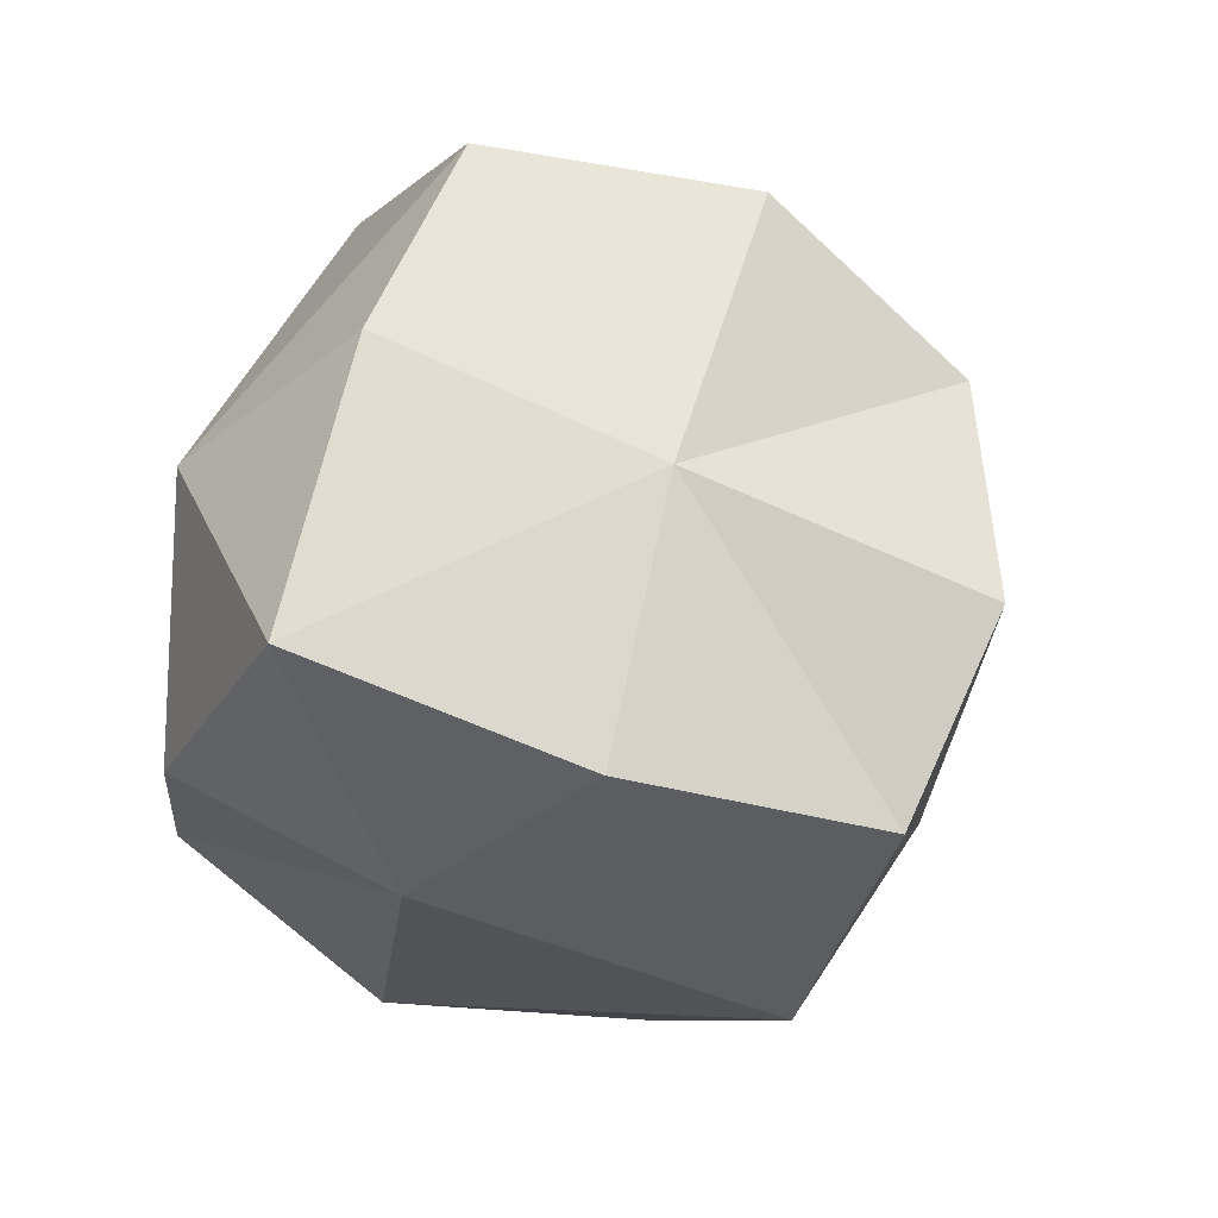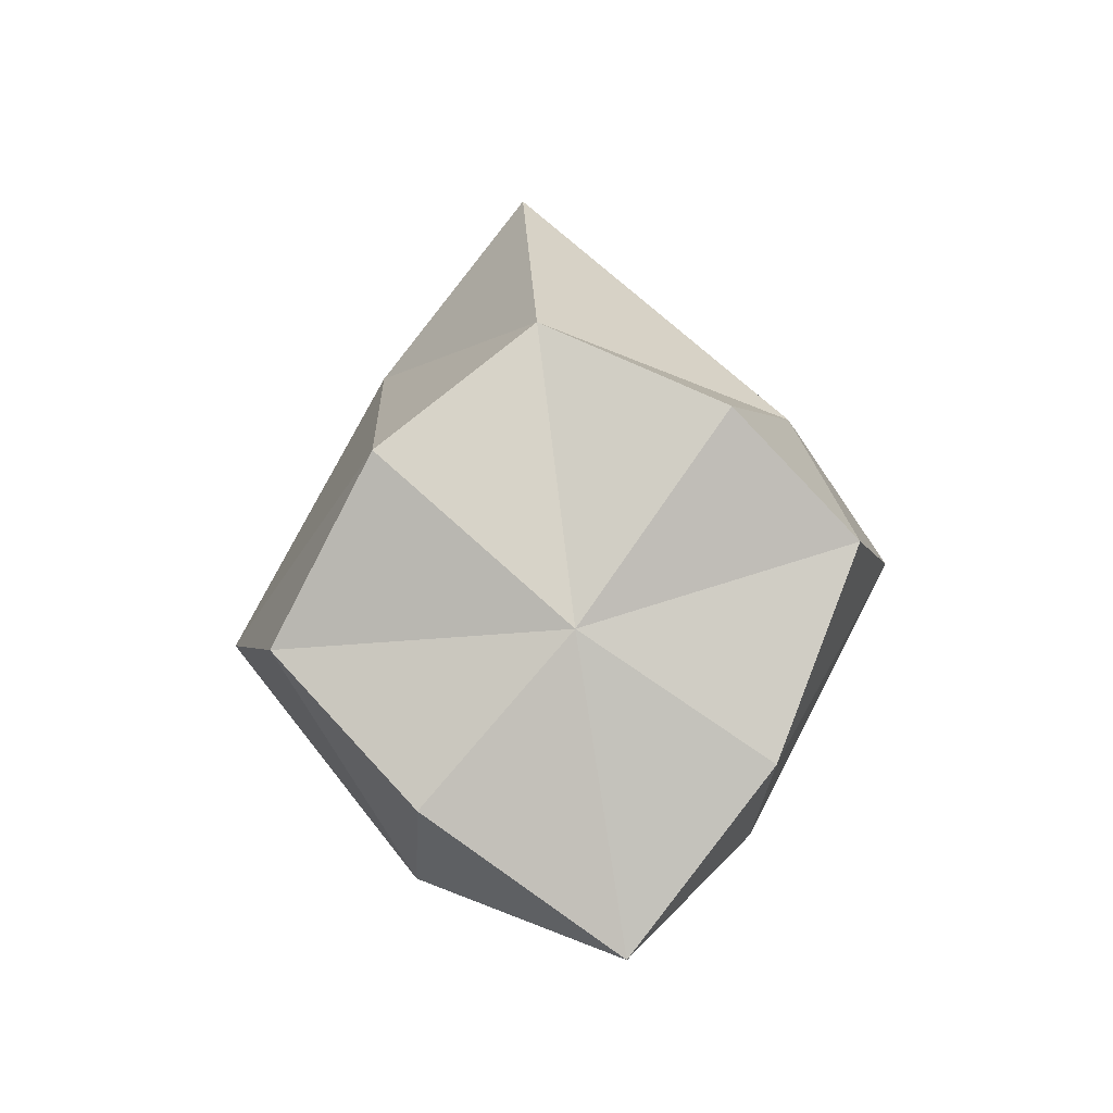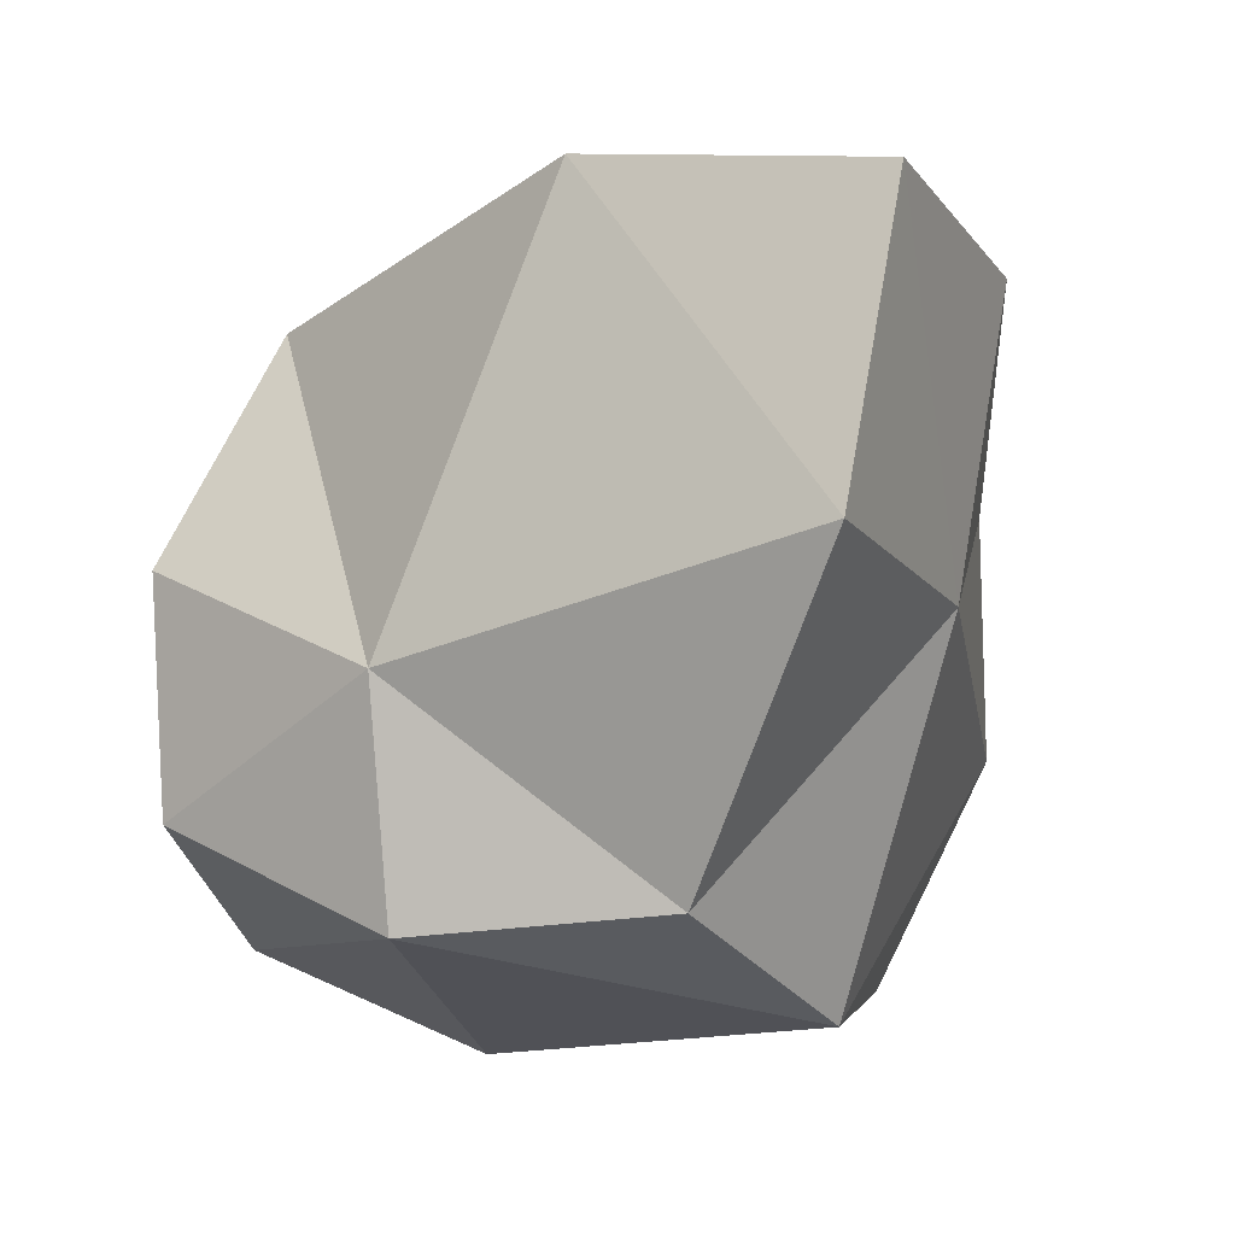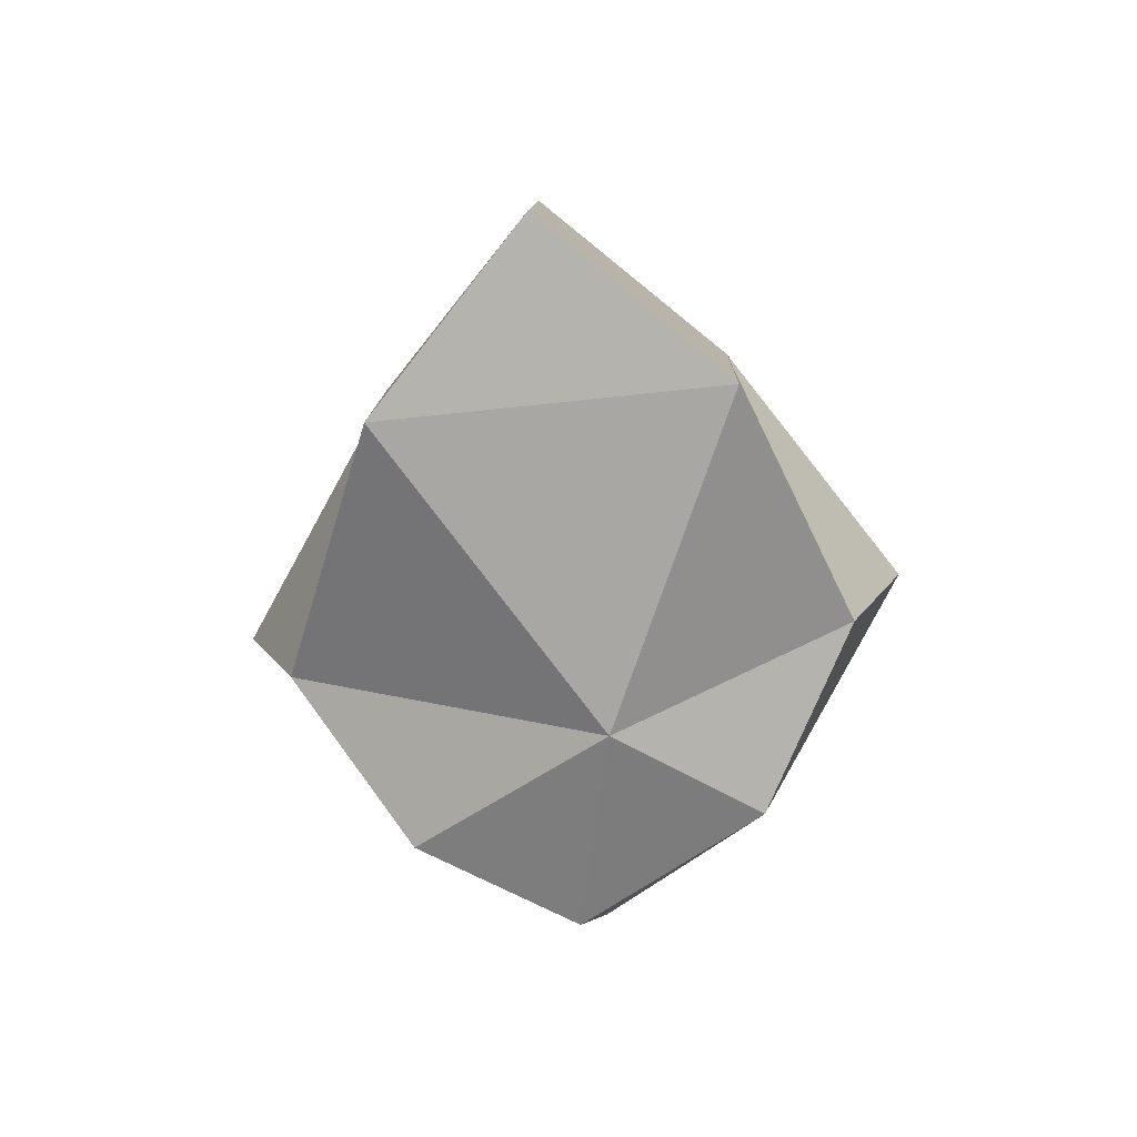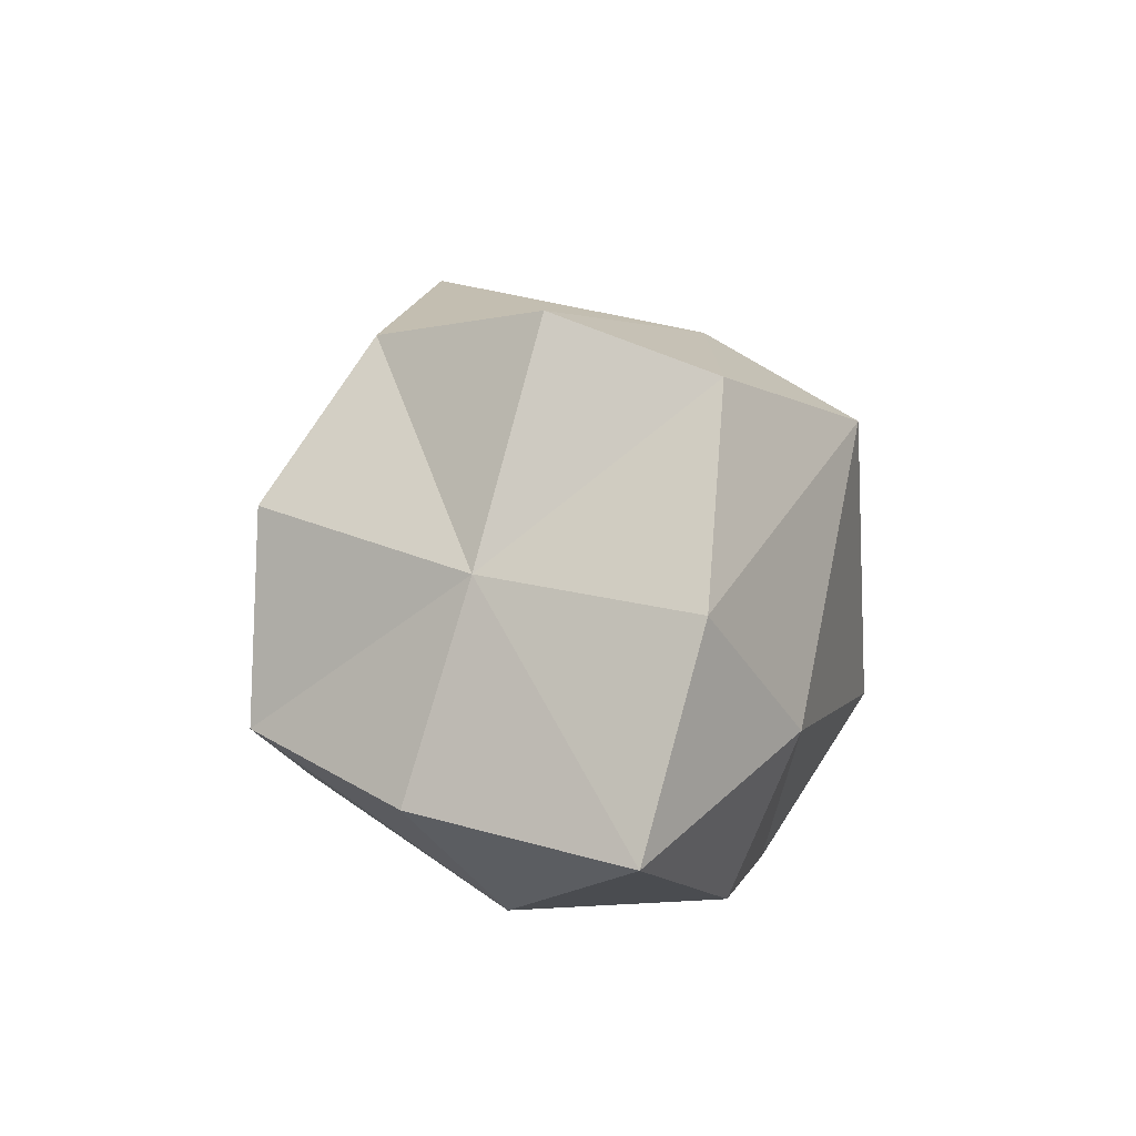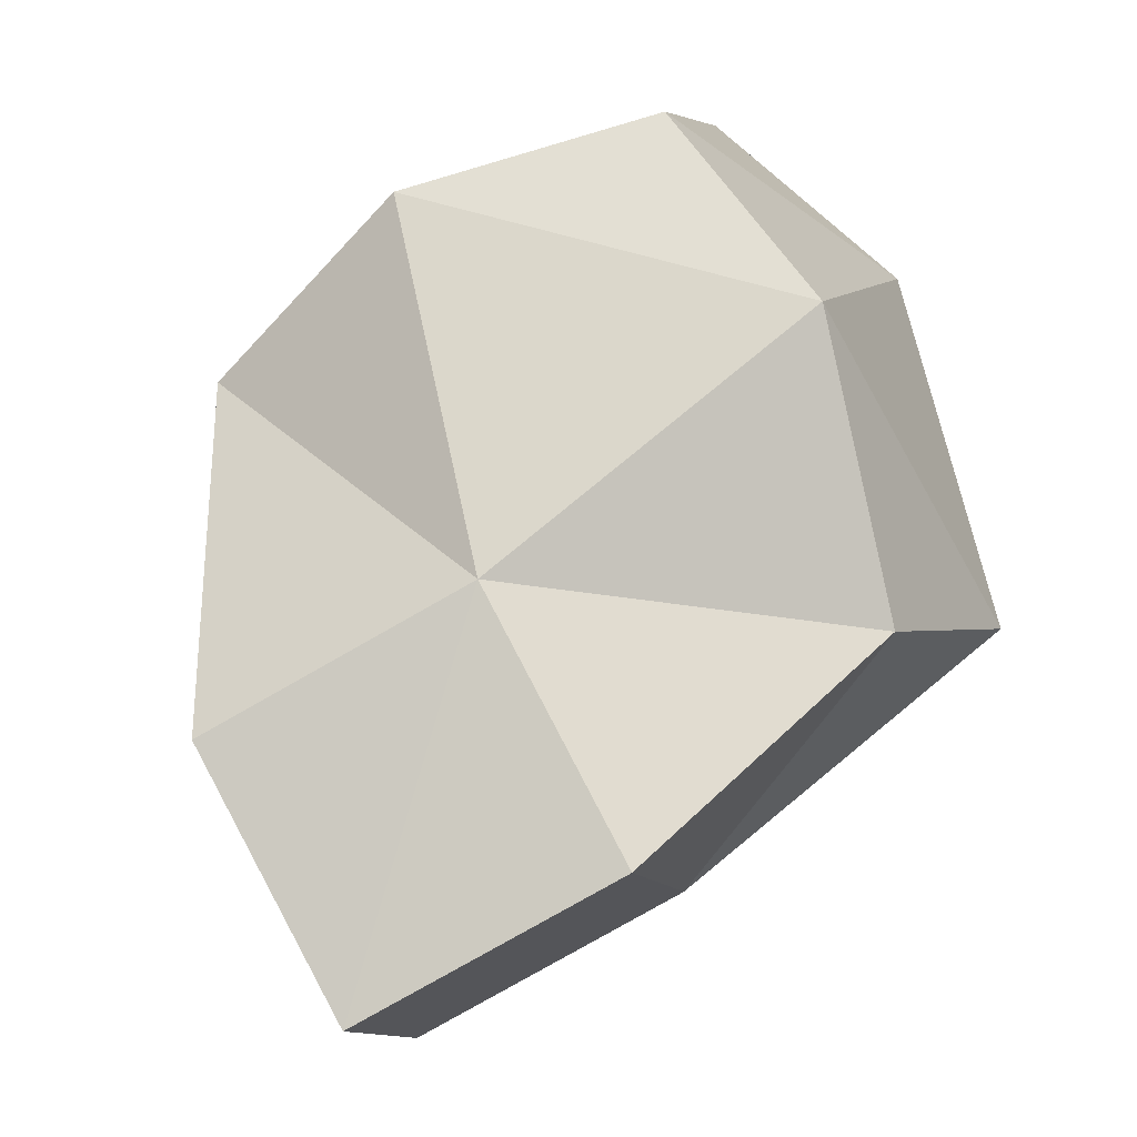
<metadata>
{"format":"obj","ext":"obj","renderer":"f3d","projection":"perspective","resolution":1024,"background":"white","views":[{"elev":-6.0,"azim":29.3,"up":"+Z"},{"elev":-37.2,"azim":64.0,"up":"+Y"},{"elev":-37.2,"azim":158.6,"up":"+Z"},{"elev":51.9,"azim":119.0,"up":"+Y"},{"elev":-52.4,"azim":96.8,"up":"+Y"},{"elev":54.9,"azim":-157.8,"up":"+Z"}]}
</metadata>
<code>
o Cube
v 1.237 -0.09802 -0.7129
v 1.151 0.5938 0.6774
v 0.04582 -0.4965 1.309
v 0.07077 -1.513 -0.2415
v -0.06268 0.8011 -1.25
v -0.07077 2.36 0.2415
v -1.172 0.6368 0.6026
v -1.151 -0.2491 -0.6774
v 1.413 0.2238 -0.04495
v 0.7286 -0.8954 -0.5737
v 0.662 0.352 -1.237
v 0.7505 0.04414 1.192
v 0.684 1.767 0.5287
v 0.06654 -1.075 0.663
v -0.662 -0.00732 1.237
v -0.684 -0.9469 -0.5287
v -0.06654 1.895 -0.663
v -0.7505 0.3005 -1.192
v -0.7286 1.716 0.5737
v -1.413 0.1209 0.04495
v -0.01098 -0.7387 -0.8827
v -0.673 -0.9184 0.354
v 0.01098 1.118 0.8827
v 0.8894 0.7768 -0.6455
v -0.7396 1.246 -0.309
v 0.7396 -0.5258 0.309
f 26 3 14
f 25 7 19
f 17 13 24
f 23 7 15
f 22 8 16
f 21 4 16
f 21 8 18
f 11 18 5
f 11 10 21
f 22 4 14
f 3 22 14
f 15 20 22
f 12 15 3
f 2 23 12
f 6 23 13
f 24 2 9
f 1 24 9
f 5 24 11
f 25 6 17
f 5 25 17
f 18 20 25
f 26 4 10
f 1 26 10
f 2 26 9
f 26 12 3
f 25 20 7
f 17 6 13
f 23 19 7
f 22 20 8
f 21 10 4
f 21 16 8
f 11 21 18
f 11 1 10
f 22 16 4
f 3 15 22
f 15 7 20
f 12 23 15
f 2 13 23
f 6 19 23
f 24 13 2
f 1 11 24
f 5 17 24
f 25 19 6
f 5 18 25
f 18 8 20
f 26 14 4
f 1 9 26
f 2 12 26

</code>
